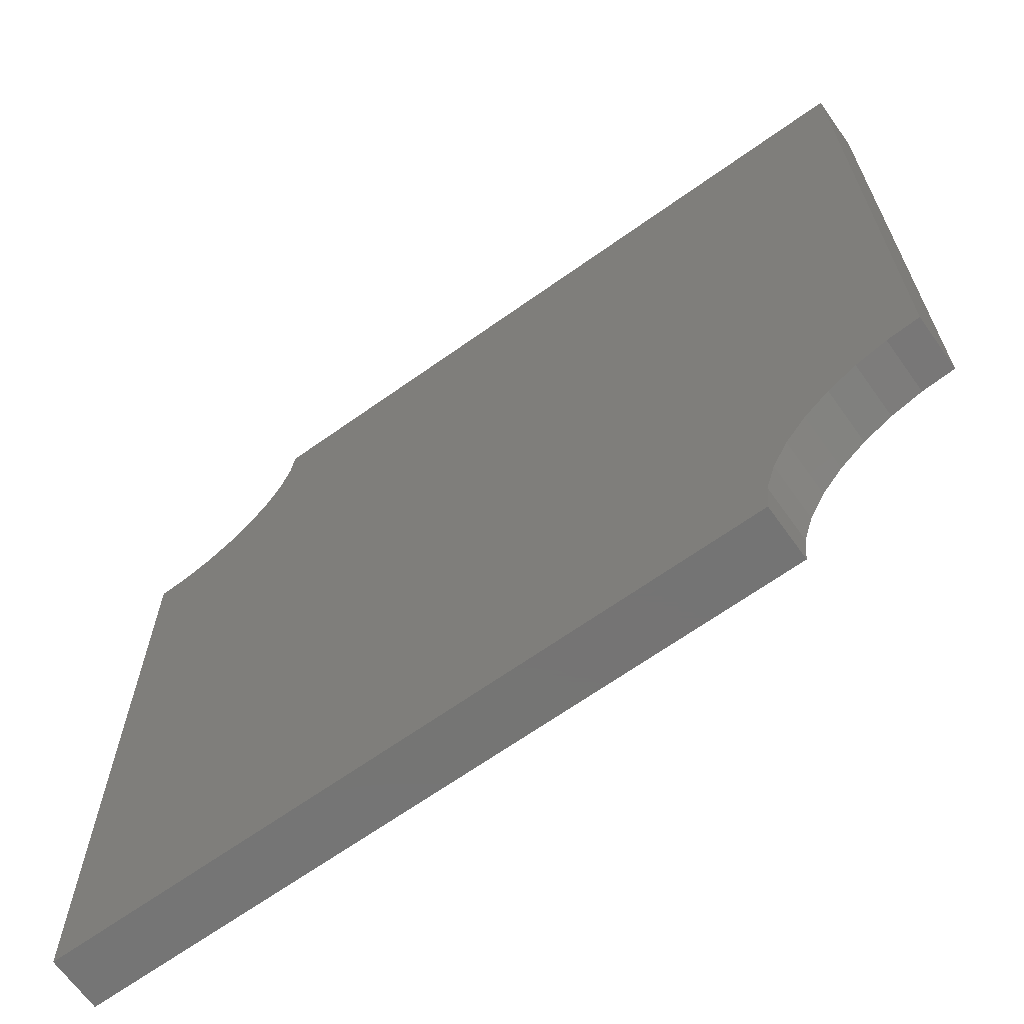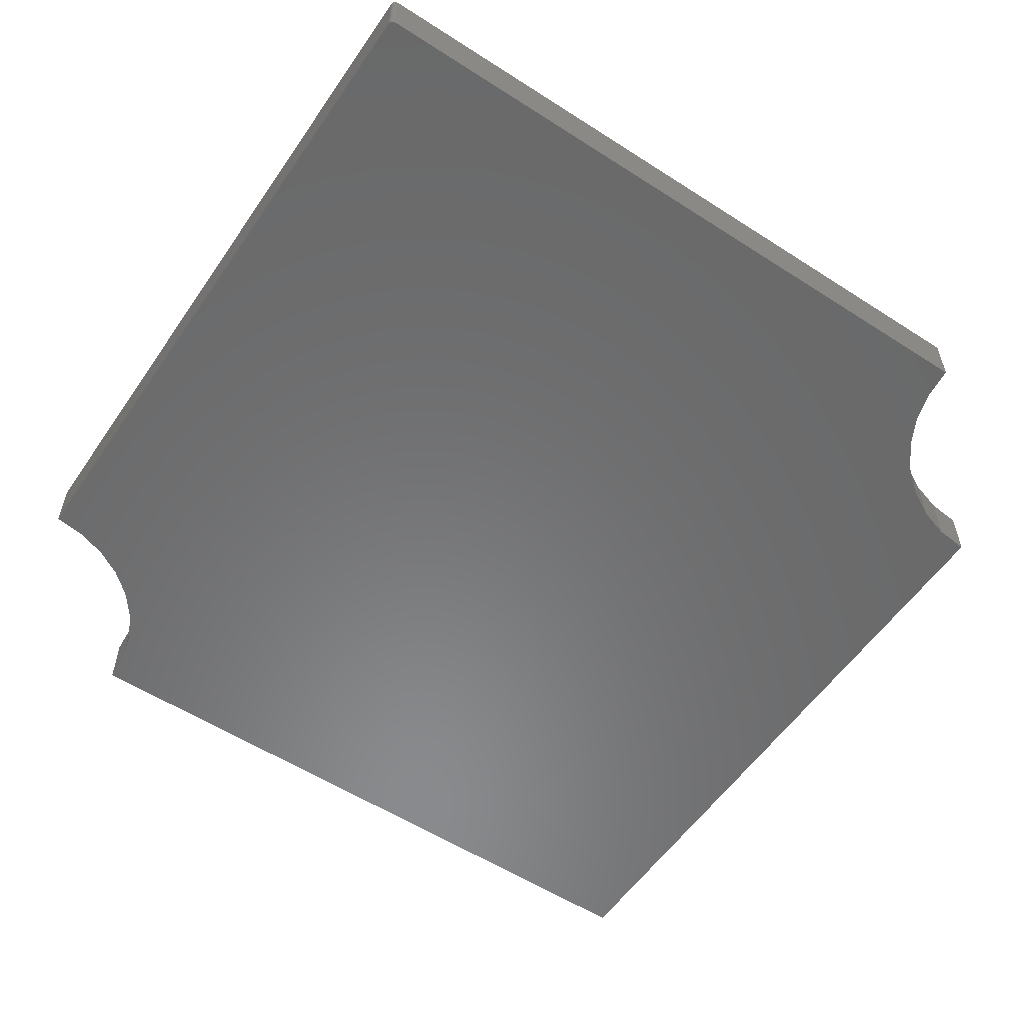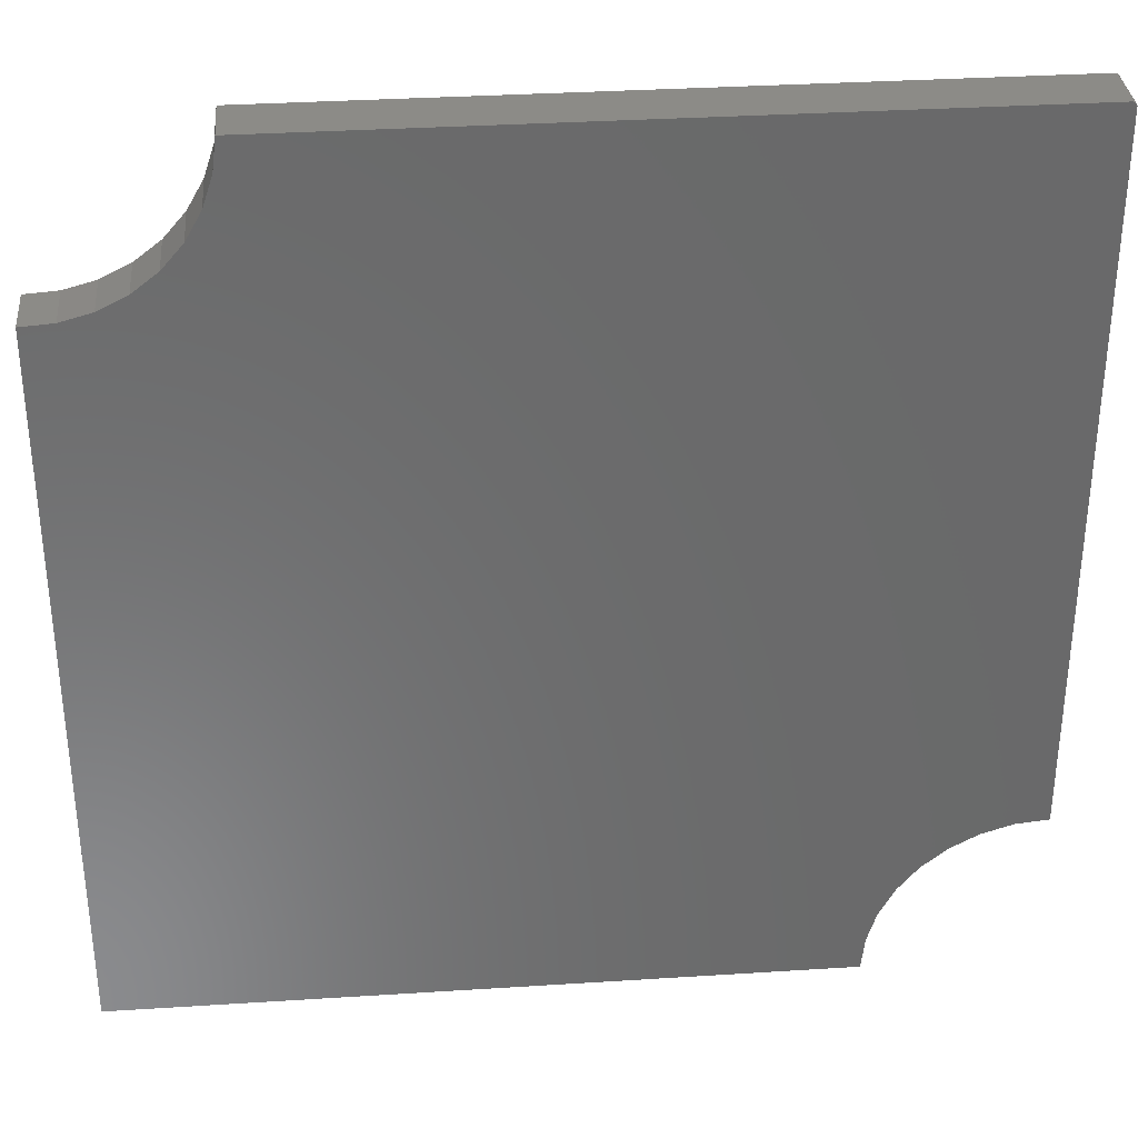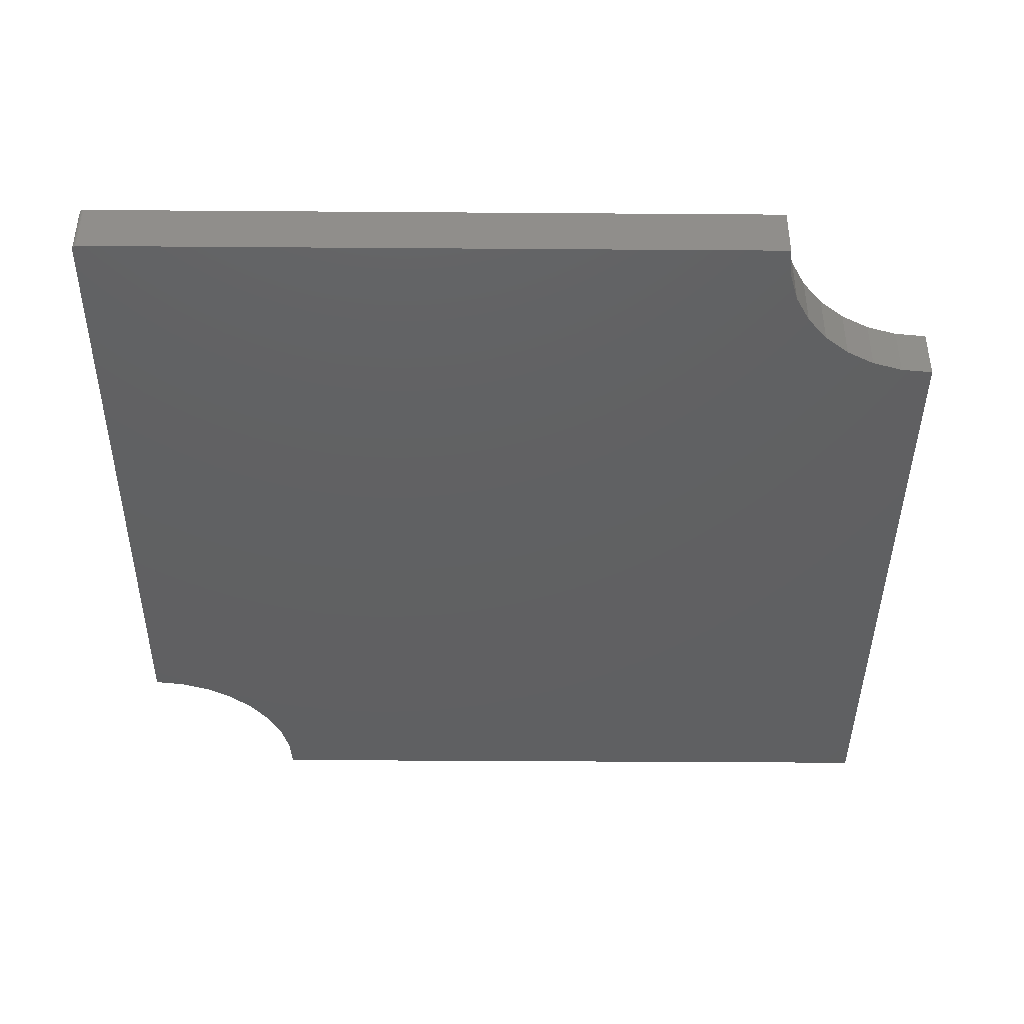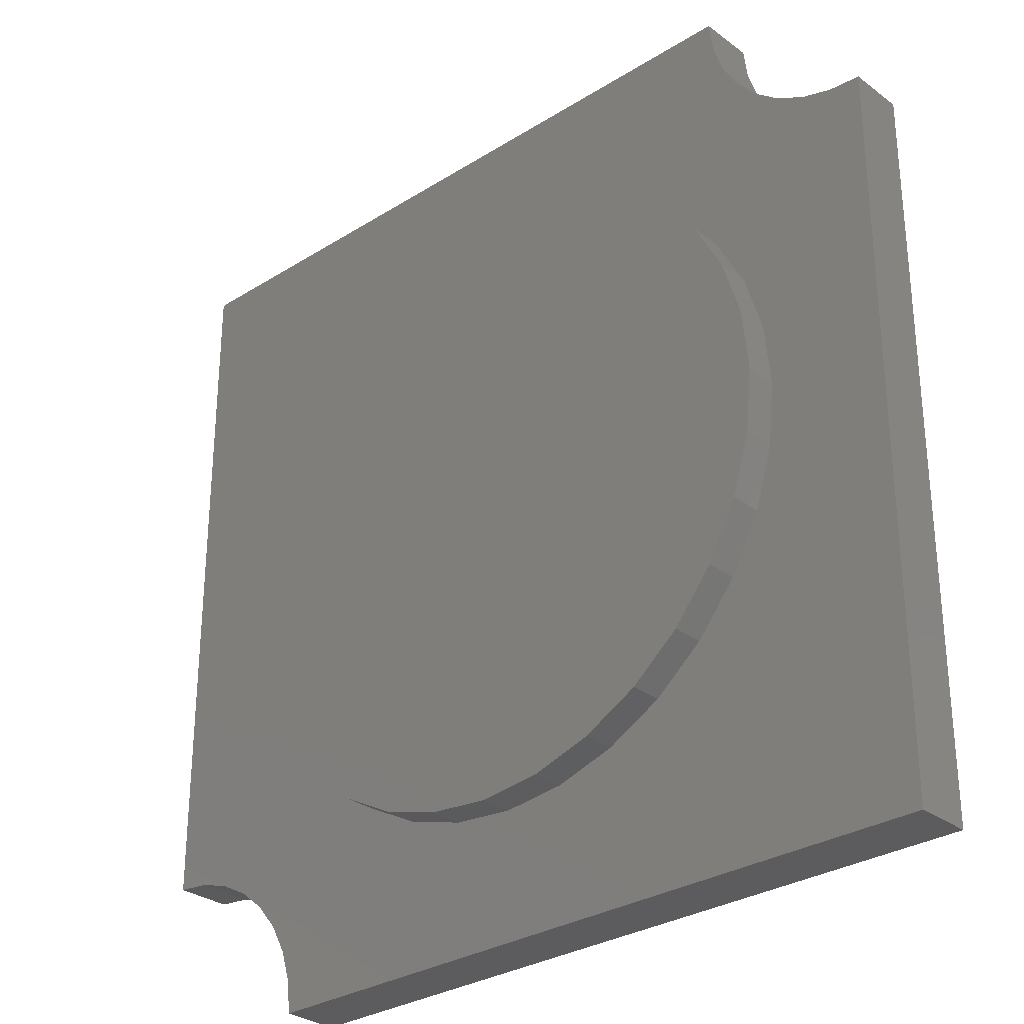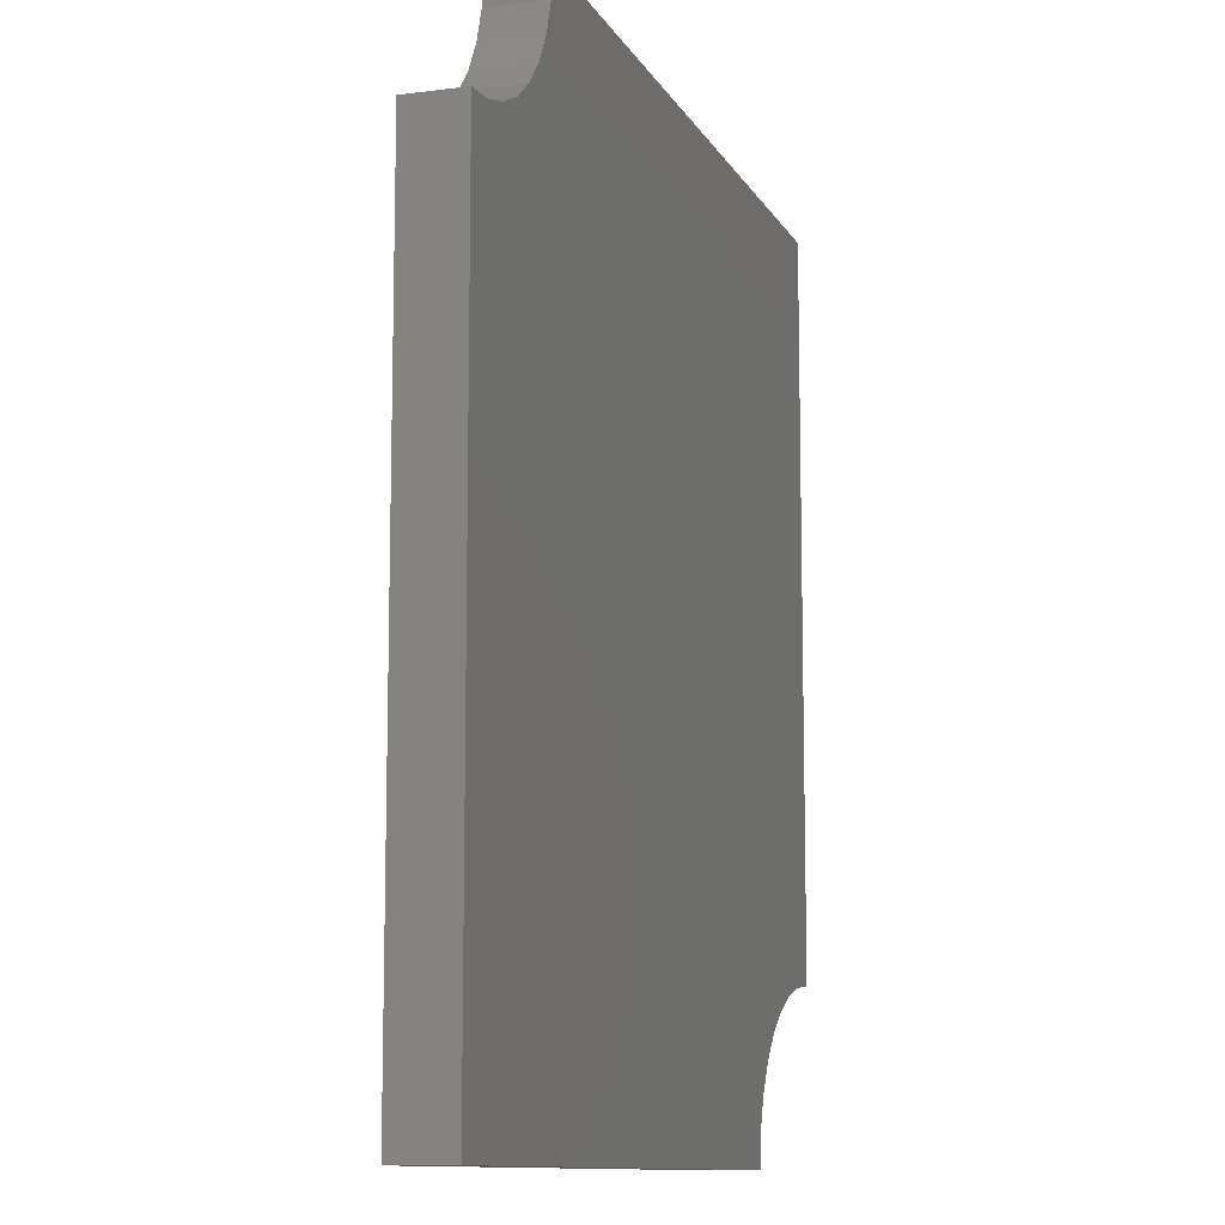
<metadata>
{"format":"stl","ext":"stl","renderer":"f3d","projection":"perspective","resolution":1024,"background":"white","views":[{"elev":-66.7,"azim":-144.5,"up":"+Y"},{"elev":-56.2,"azim":-124.0,"up":"+Z"},{"elev":33.7,"azim":175.0,"up":"+Y"},{"elev":-41.8,"azim":-90.5,"up":"+Z"},{"elev":-29.9,"azim":42.6,"up":"+Y"},{"elev":-10.8,"azim":108.2,"up":"+Y"}]}
</metadata>
<code>
# stl→obj: 120 verts, 236 faces
v -0.7465 0.7457 0.09375
v -0.7437 0.7469 0.09375
v -0.7452 0.7464 0.09375
v -0.7422 0.747 0.09375
v -0.75 0.7392 0.09375
v -0.7487 0.7436 0.09375
v -0.7498 0.7408 0.09375
v -0.7494 0.7422 0.09375
v -0.7477 0.7448 0.09375
v 0.009539 -0.5408 0.09375
v -0.09596 -0.5304 0.09375
v -0.549 -0.552 0.09375
v -0.5137 -0.5951 0.09375
v -0.4874 -0.6442 0.09375
v -0.4713 -0.6975 0.09375
v -0.4658 -0.753 0.09375
v 0.75 -0.753 0.09375
v 0.009539 0.5408 0.09375
v 0.115 0.5304 0.09375
v 0.5523 0.554 0.09375
v 0.5167 0.5949 0.09375
v 0.4898 0.6419 0.09375
v 0.4726 0.6933 0.09375
v 0.4658 0.747 0.09375
v -0.75 -0.4688 0.09375
v -0.6946 -0.4742 0.09375
v -0.2909 -0.4496 0.09375
v -0.3729 -0.3824 0.09375
v -0.4401 -0.3004 0.09375
v -0.4901 -0.207 0.09375
v -0.5209 -0.1055 0.09375
v -0.5312 6.623e-17 0.09375
v -0.5209 0.1055 0.09375
v -0.4901 0.207 0.09375
v -0.4401 0.3004 0.09375
v -0.3729 0.3824 0.09375
v -0.2909 0.4496 0.09375
v -0.1974 0.4996 0.09375
v -0.09596 0.5304 0.09375
v 0.5399 0.1055 0.09375
v 0.5503 0 0.09375
v 0.5399 -0.1055 0.09375
v 0.5092 -0.207 0.09375
v 0.4592 -0.3004 0.09375
v 0.3919 -0.3824 0.09375
v 0.31 -0.4496 0.09375
v 0.2165 -0.4996 0.09375
v 0.115 -0.5304 0.09375
v 0.75 0.4786 0.09375
v 0.31 0.4496 0.09375
v 0.3919 0.3824 0.09375
v 0.4592 0.3004 0.09375
v 0.5092 0.207 0.09375
v 0.6959 0.4824 0.09375
v 0.6437 0.4966 0.09375
v 0.2165 0.4996 0.09375
v -0.1974 -0.4996 0.09375
v -0.6412 -0.4904 0.09375
v -0.5921 -0.5166 0.09375
v 0.5952 0.5208 0.09375
v 0.5503 0 0.1484
v 0.5399 -0.1055 0.1484
v 0.5092 -0.207 0.1484
v 0.4592 -0.3004 0.1484
v 0.3919 -0.3824 0.1484
v 0.31 -0.4496 0.1484
v 0.2165 -0.4996 0.1484
v 0.115 -0.5304 0.1484
v 0.009539 -0.5408 0.1484
v -0.09596 -0.5304 0.1484
v -0.1974 -0.4996 0.1484
v -0.2909 -0.4496 0.1484
v -0.3729 -0.3824 0.1484
v -0.4401 -0.3004 0.1484
v -0.4901 -0.207 0.1484
v -0.5209 -0.1055 0.1484
v -0.5312 6.623e-17 0.1484
v -0.5209 0.1055 0.1484
v -0.4901 0.207 0.1484
v -0.4401 0.3004 0.1484
v -0.3729 0.3824 0.1484
v -0.2909 0.4496 0.1484
v -0.1974 0.4996 0.1484
v -0.09596 0.5304 0.1484
v 0.009539 0.5408 0.1484
v 0.115 0.5304 0.1484
v 0.2165 0.4996 0.1484
v 0.31 0.4496 0.1484
v 0.3919 0.3824 0.1484
v 0.4592 0.3004 0.1484
v 0.5092 0.207 0.1484
v 0.5399 0.1055 0.1484
v -0.7477 0.7448 0
v -0.7465 0.7457 0
v -0.7487 0.7436 0
v 0.4658 0.747 0
v 0.4726 0.6933 0
v -0.75 -0.4688 0
v -0.75 0.7392 0
v -0.7498 0.7408 0
v -0.7494 0.7422 0
v -0.7452 0.7464 0
v -0.7437 0.7469 0
v -0.7422 0.747 0
v 0.75 -0.753 0
v -0.4658 -0.753 0
v -0.4713 -0.6975 0
v -0.4874 -0.6442 0
v -0.5137 -0.5951 0
v -0.549 -0.552 0
v -0.5921 -0.5166 0
v -0.6412 -0.4904 0
v 0.75 0.4786 0
v -0.6946 -0.4742 0
v 0.4898 0.6419 0
v 0.5167 0.5949 0
v 0.5523 0.554 0
v 0.5952 0.5208 0
v 0.6437 0.4966 0
v 0.6959 0.4824 0
f 1 2 3
f 1 4 2
f 5 6 7
f 7 6 8
f 6 1 9
f 10 11 12
f 10 12 13
f 10 13 14
f 10 14 15
f 10 15 16
f 10 16 17
f 18 19 20
f 18 20 21
f 18 21 22
f 18 22 23
f 18 23 24
f 18 24 4
f 18 4 1
f 18 1 6
f 18 6 5
f 25 26 27
f 25 27 28
f 25 28 29
f 25 29 30
f 25 30 31
f 25 31 32
f 25 32 33
f 5 25 33
f 5 33 34
f 5 34 35
f 5 35 36
f 5 36 37
f 5 37 38
f 5 38 39
f 5 39 18
f 17 40 41
f 17 41 42
f 17 42 43
f 17 43 44
f 17 44 45
f 17 45 46
f 17 46 47
f 17 47 48
f 17 48 10
f 49 50 51
f 49 51 52
f 49 52 53
f 49 53 40
f 49 40 17
f 50 49 54
f 50 54 55
f 50 55 56
f 27 26 57
f 57 26 58
f 57 58 11
f 11 58 59
f 11 59 12
f 56 55 19
f 19 55 60
f 19 60 20
f 41 61 42
f 42 61 62
f 42 62 43
f 43 62 63
f 43 63 44
f 44 63 64
f 44 64 45
f 45 64 65
f 45 65 46
f 46 65 66
f 46 66 47
f 47 66 67
f 47 67 48
f 48 67 68
f 48 68 10
f 10 68 69
f 10 69 11
f 11 69 70
f 11 70 57
f 57 70 71
f 57 71 27
f 27 71 72
f 27 72 28
f 28 72 73
f 28 73 29
f 29 73 74
f 29 74 30
f 30 74 75
f 30 75 31
f 31 75 76
f 31 76 32
f 32 76 77
f 32 77 33
f 33 77 78
f 33 78 34
f 34 78 79
f 34 79 35
f 35 79 80
f 35 80 36
f 36 80 81
f 36 81 37
f 37 81 82
f 37 82 38
f 38 82 83
f 38 83 39
f 39 83 84
f 39 84 18
f 18 84 85
f 18 85 19
f 19 85 86
f 19 86 56
f 56 86 87
f 56 87 50
f 50 87 88
f 50 88 51
f 51 88 89
f 51 89 52
f 52 89 90
f 52 90 53
f 53 90 91
f 53 91 40
f 40 91 92
f 40 92 41
f 41 92 61
f 84 86 85
f 86 84 87
f 87 84 83
f 87 83 88
f 88 83 82
f 88 82 89
f 89 82 81
f 89 81 90
f 90 81 80
f 90 80 91
f 91 80 79
f 91 79 92
f 92 79 78
f 92 78 61
f 61 78 77
f 61 77 62
f 62 77 76
f 62 76 63
f 63 76 75
f 63 75 64
f 64 75 74
f 64 74 65
f 65 74 73
f 65 73 66
f 66 73 72
f 66 72 67
f 67 72 71
f 67 71 68
f 68 71 70
f 68 70 69
f 93 94 95
f 96 97 98
f 96 98 99
f 96 99 100
f 96 100 101
f 96 101 95
f 96 95 94
f 94 102 103
f 94 103 104
f 94 104 96
f 105 106 107
f 105 107 108
f 105 108 109
f 105 109 110
f 105 110 111
f 105 111 112
f 113 105 112
f 113 112 114
f 113 114 98
f 98 97 115
f 98 115 116
f 98 116 117
f 98 117 118
f 98 118 119
f 98 119 120
f 98 120 113
f 5 99 25
f 25 99 98
f 24 96 4
f 4 96 104
f 99 5 100
f 100 5 7
f 100 7 101
f 101 7 8
f 101 8 95
f 95 8 6
f 95 6 93
f 93 6 9
f 93 9 94
f 94 9 1
f 94 1 102
f 102 1 3
f 102 3 103
f 103 3 2
f 103 2 104
f 104 2 4
f 110 59 111
f 111 59 58
f 111 58 112
f 112 58 26
f 112 26 114
f 114 26 25
f 114 25 98
f 59 110 12
f 12 110 109
f 12 109 13
f 13 109 108
f 13 108 14
f 14 108 107
f 14 107 15
f 15 107 106
f 15 106 16
f 117 60 118
f 118 60 55
f 118 55 119
f 119 55 54
f 119 54 120
f 120 54 49
f 120 49 113
f 60 117 20
f 20 117 116
f 20 116 21
f 21 116 115
f 21 115 22
f 22 115 97
f 22 97 23
f 23 97 96
f 23 96 24
f 17 105 49
f 49 105 113
f 16 106 17
f 17 106 105

</code>
